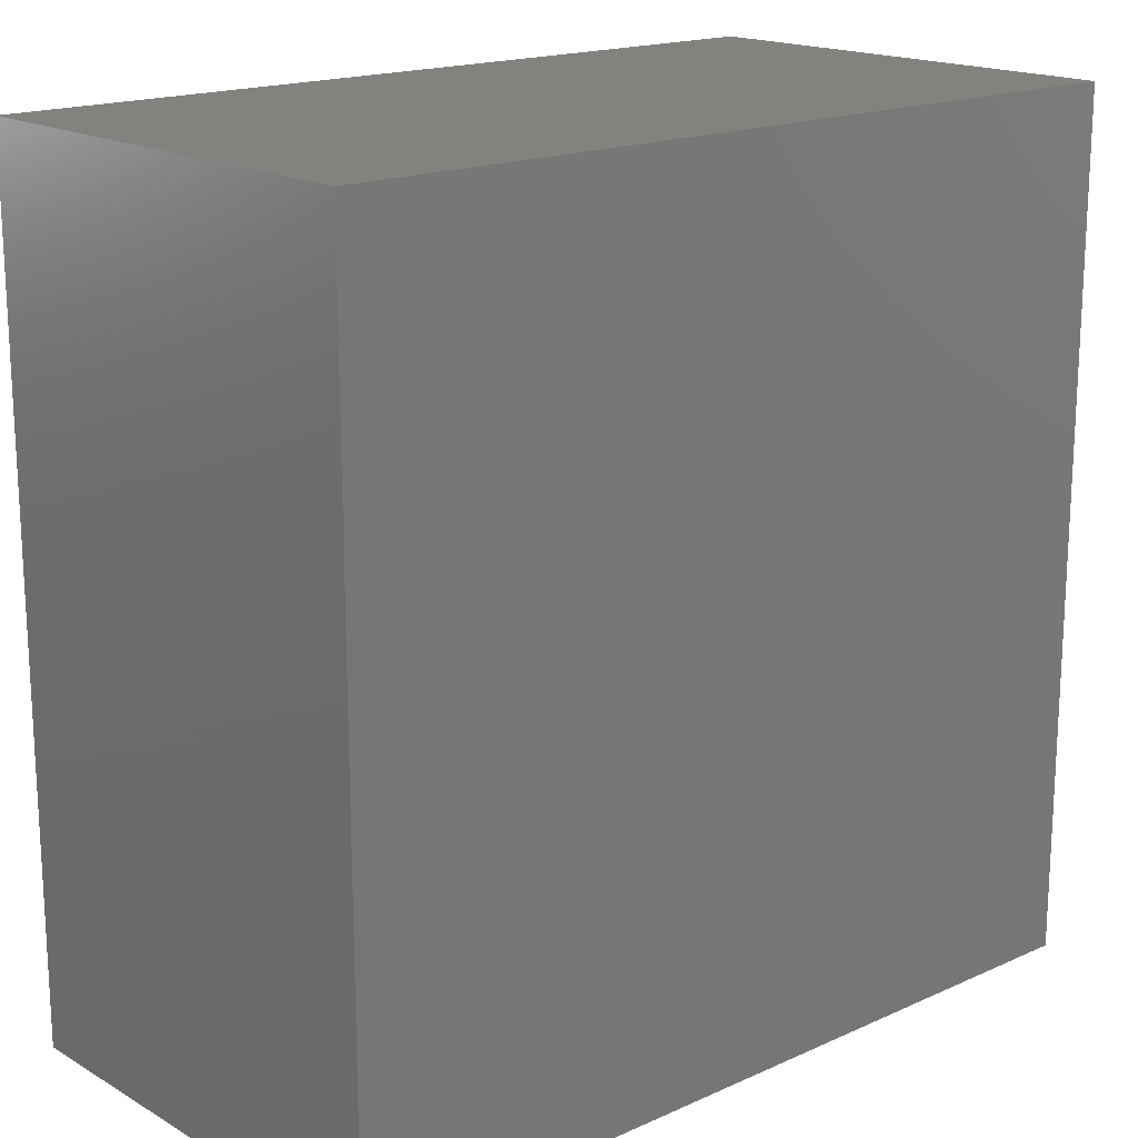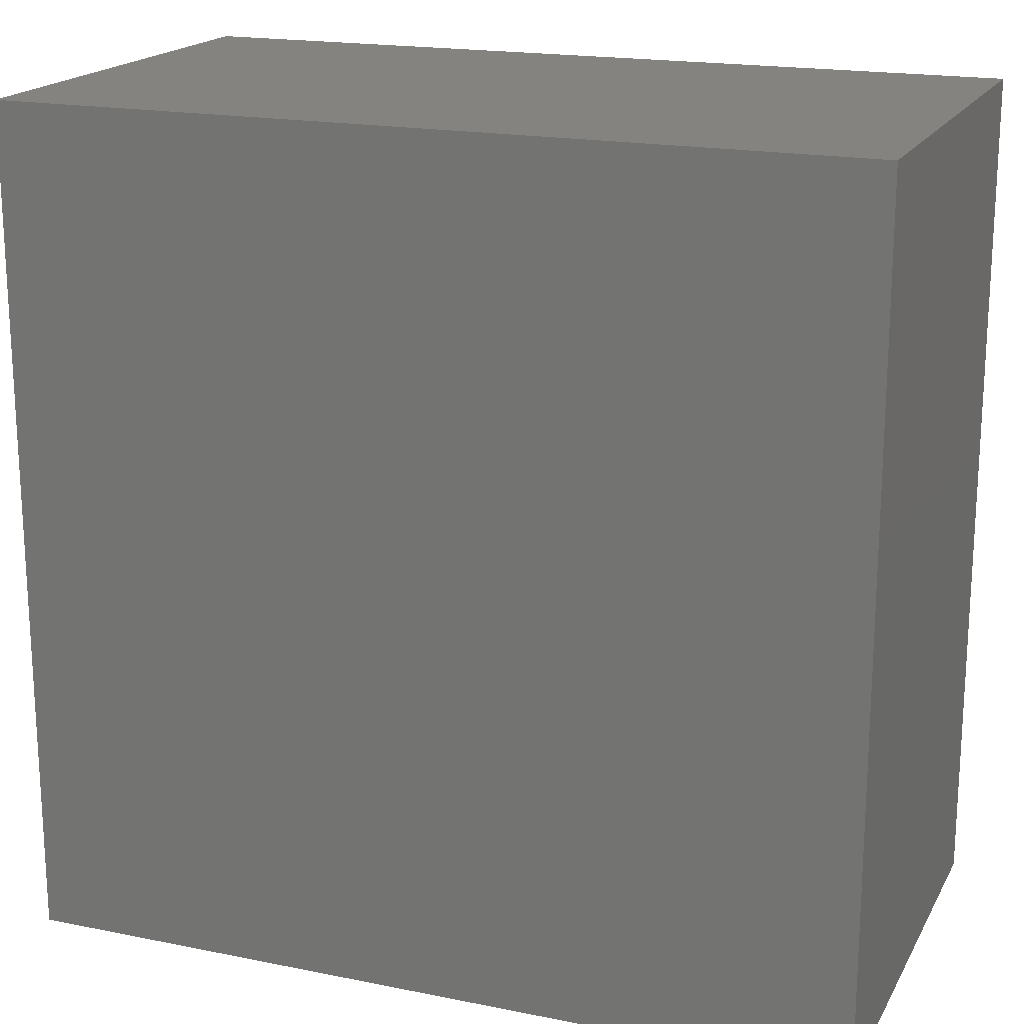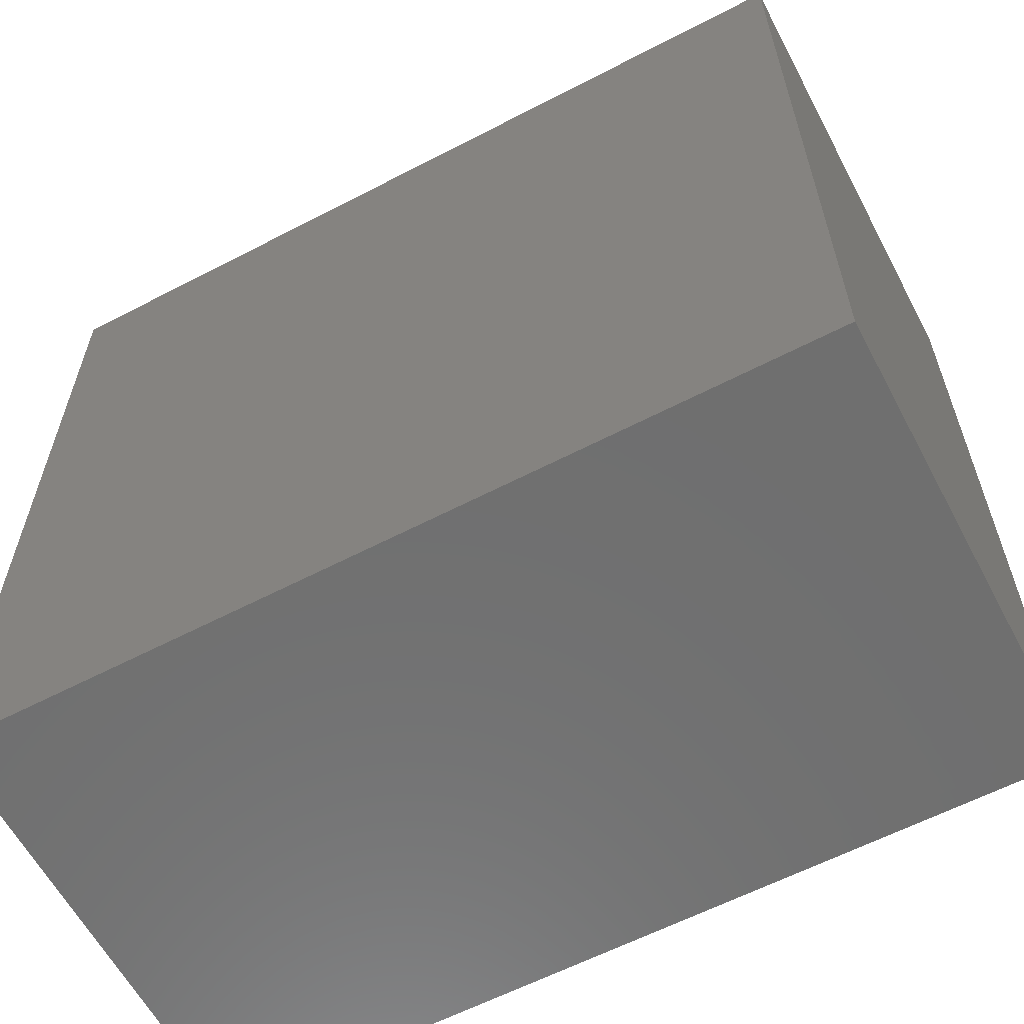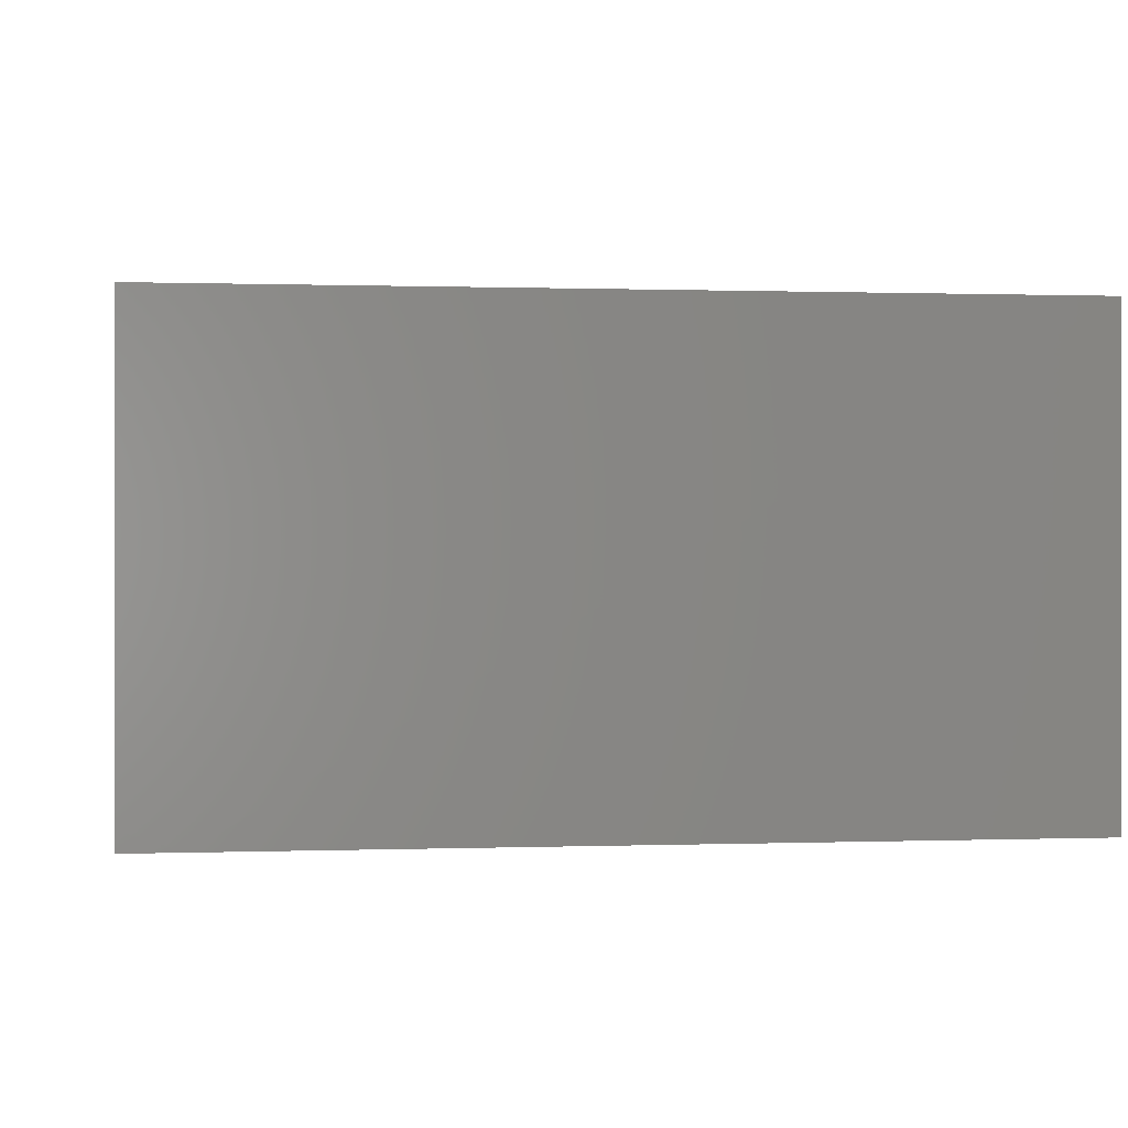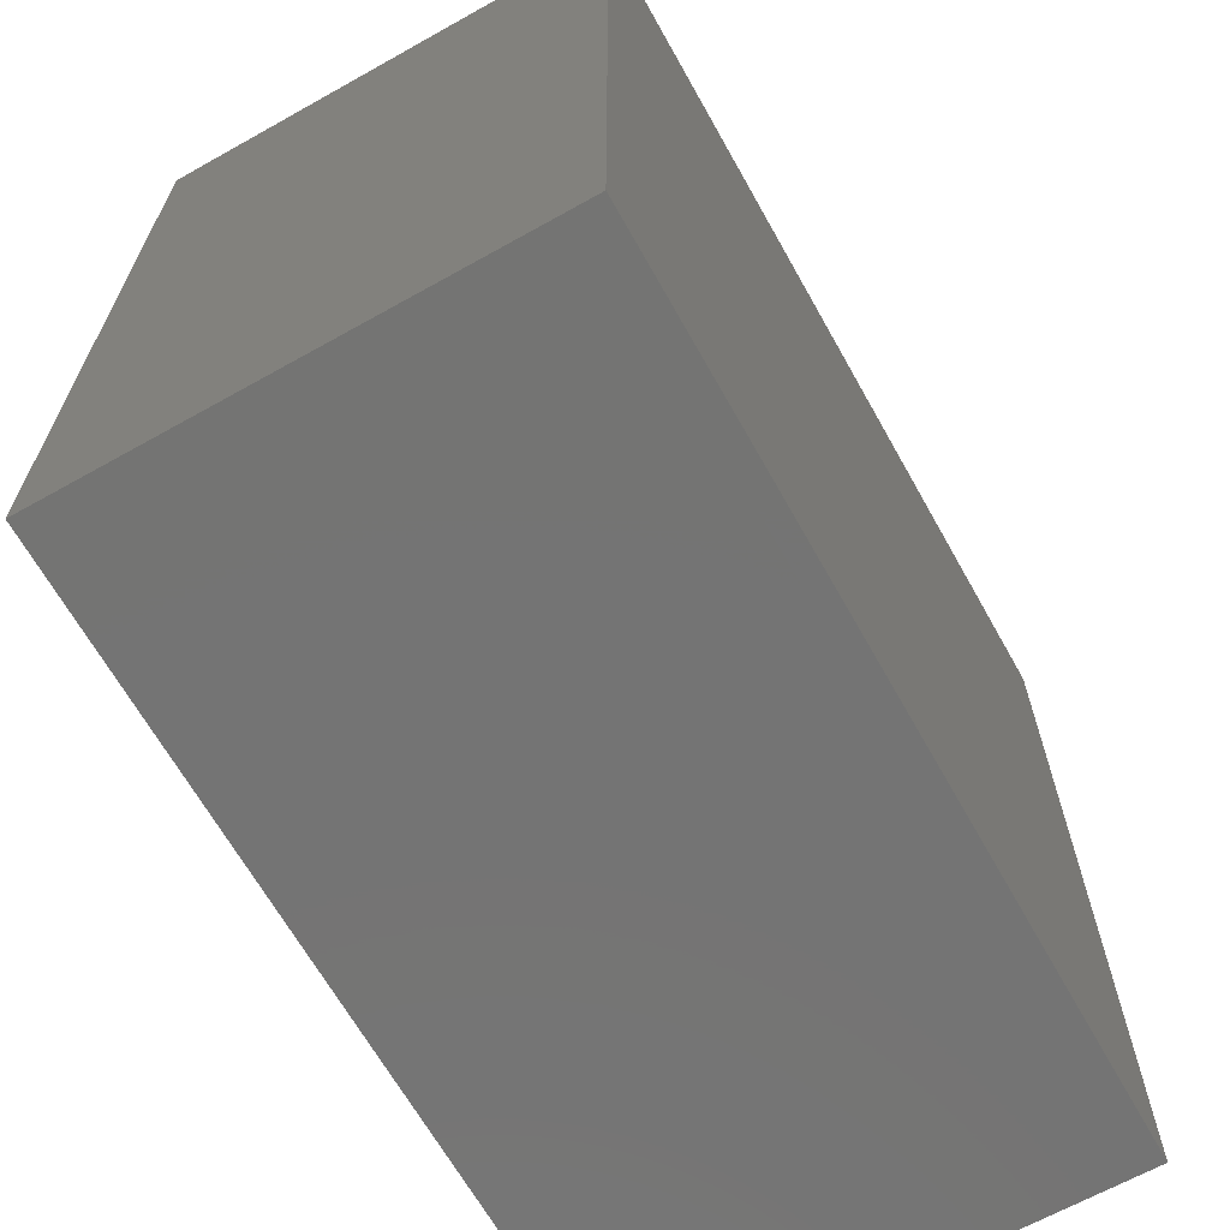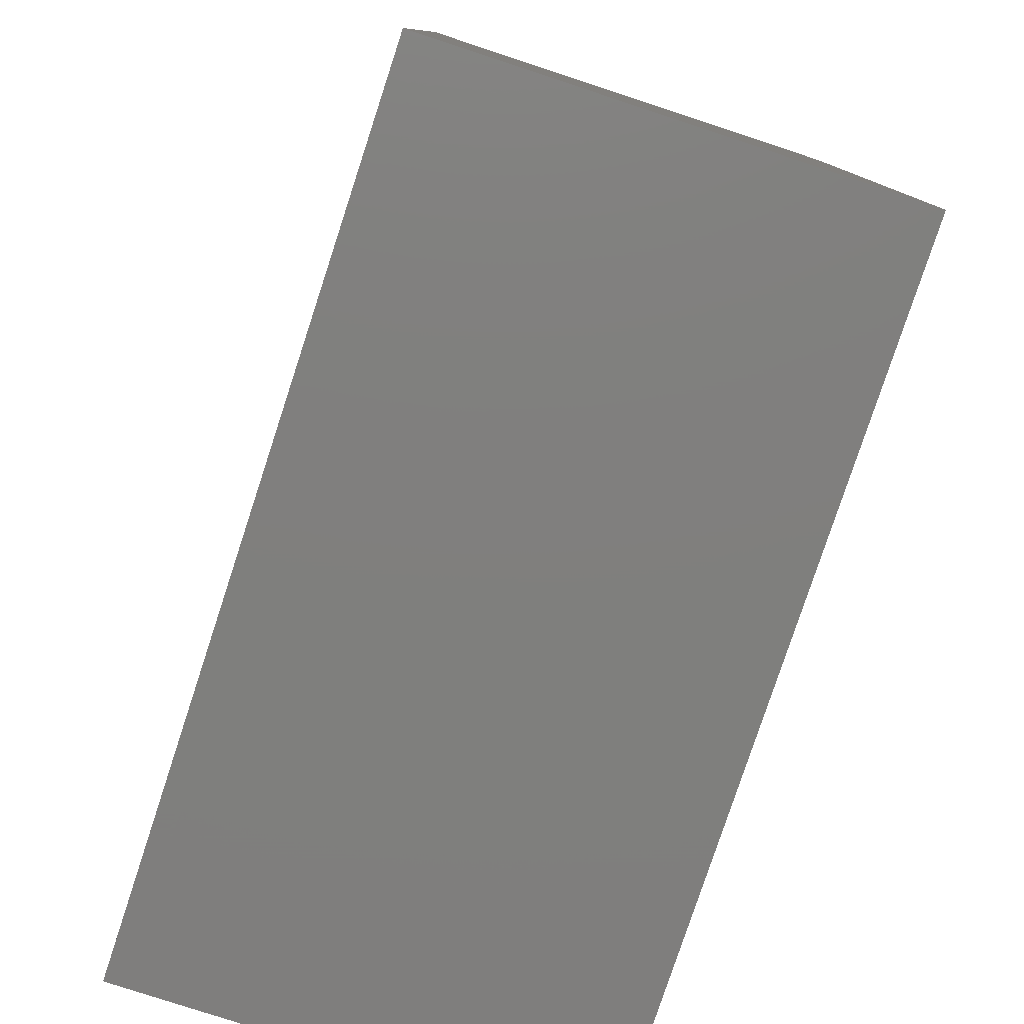
<metadata>
{"format":"stl","ext":"stl","renderer":"f3d","projection":"perspective","resolution":1024,"background":"white","views":[{"elev":17.5,"azim":-41.5,"up":"+Y"},{"elev":18.6,"azim":-158.9,"up":"+Y"},{"elev":-61.1,"azim":27.9,"up":"+Y"},{"elev":0.4,"azim":82.4,"up":"+Z"},{"elev":-66.3,"azim":119.3,"up":"+Y"},{"elev":-79.2,"azim":-108.2,"up":"+Y"}]}
</metadata>
<code>
# stl→obj: 12 verts, 20 faces
v 0.6868 0.6868 0
v 0.6868 0.6868 0.75
v 0.6875 -0.5931 0
v 0.6868 -0.6868 0.75
v 0.6875 -0.6875 0.03125
v -0.6868 0.6868 0.75
v -0.6868 0.6868 0
v -0.6868 -0.6868 0.75
v -0.6875 -0.5937 0
v -0.6875 -0.6875 0.03125
v 0.6875 -0.6875 0
v -0.6875 -0.6875 0
f 1 2 3
f 3 2 4
f 3 4 5
f 2 1 6
f 6 1 7
f 6 7 8
f 8 7 9
f 8 9 10
f 1 3 7
f 7 3 9
f 3 11 9
f 9 11 12
f 8 10 4
f 4 10 5
f 10 12 5
f 5 12 11
f 5 11 3
f 9 12 10
f 8 4 6
f 6 4 2

</code>
